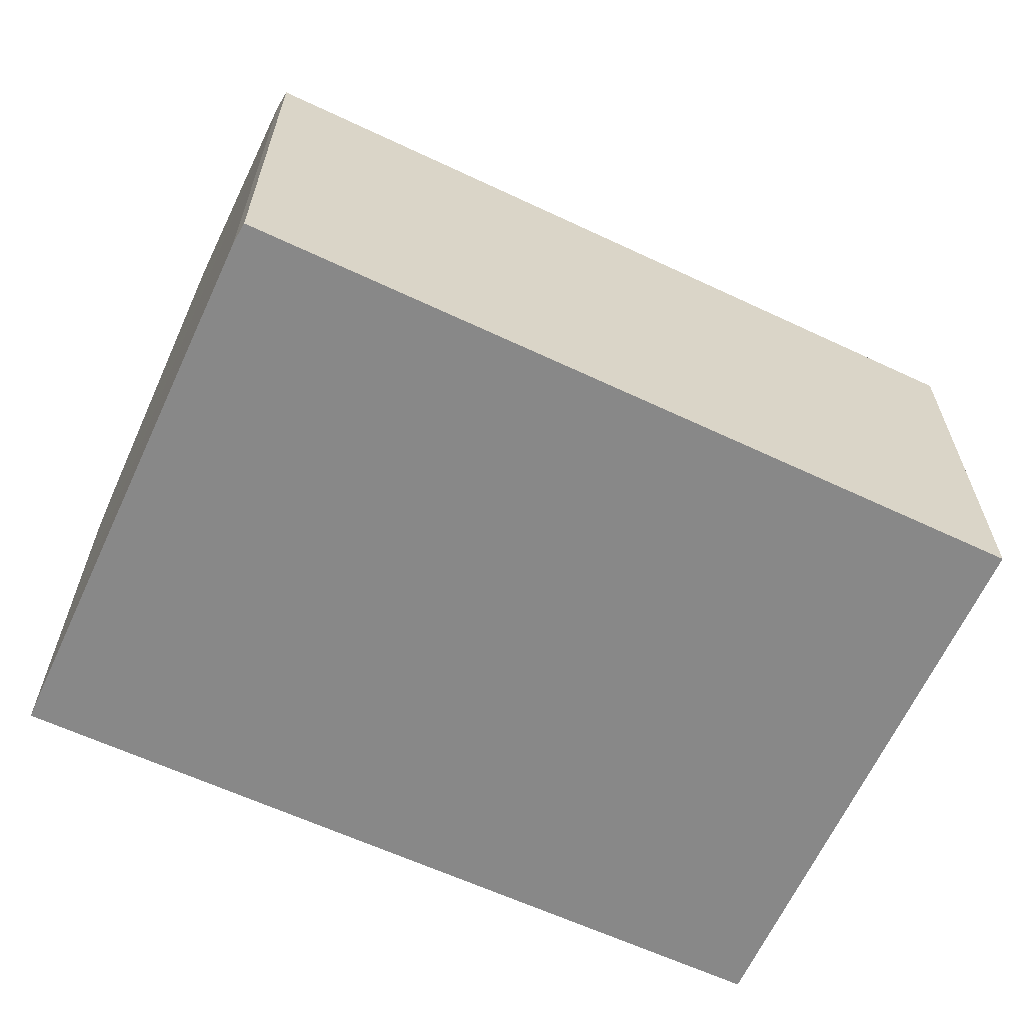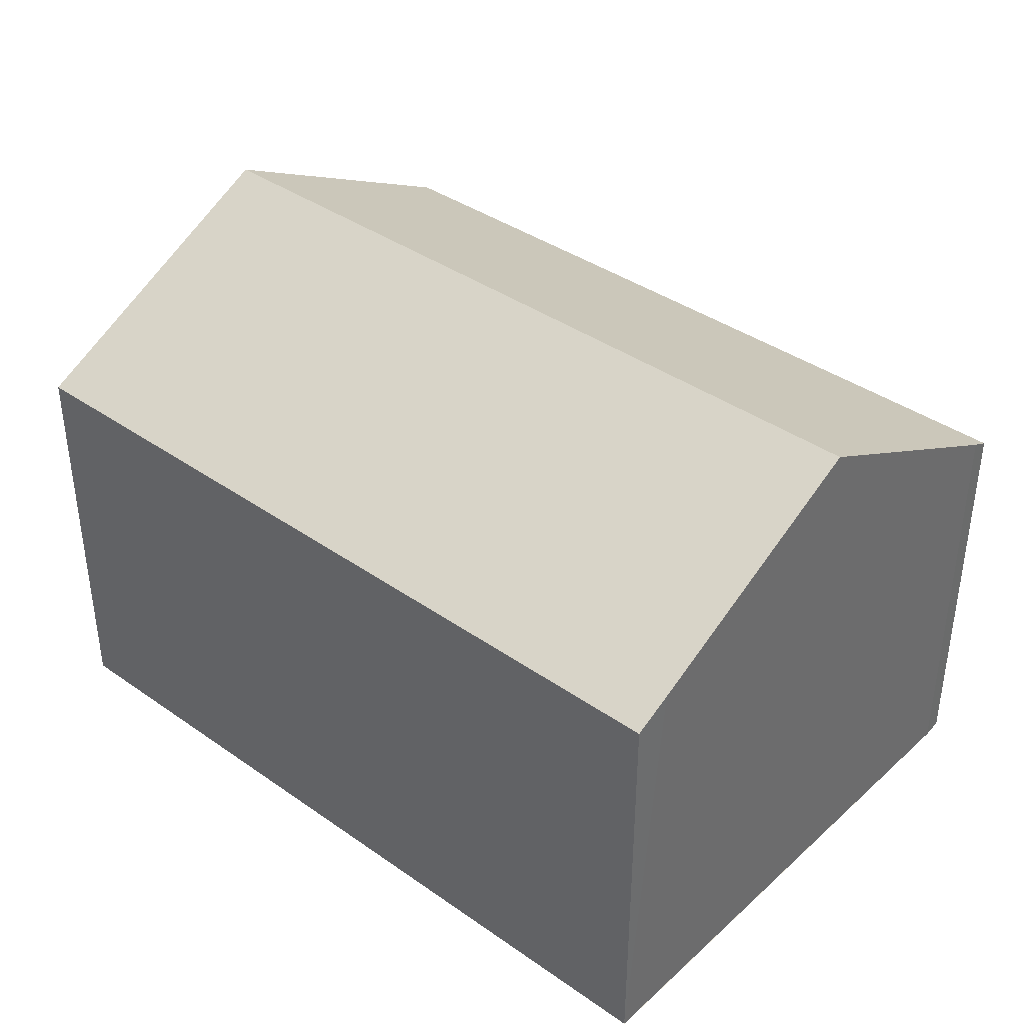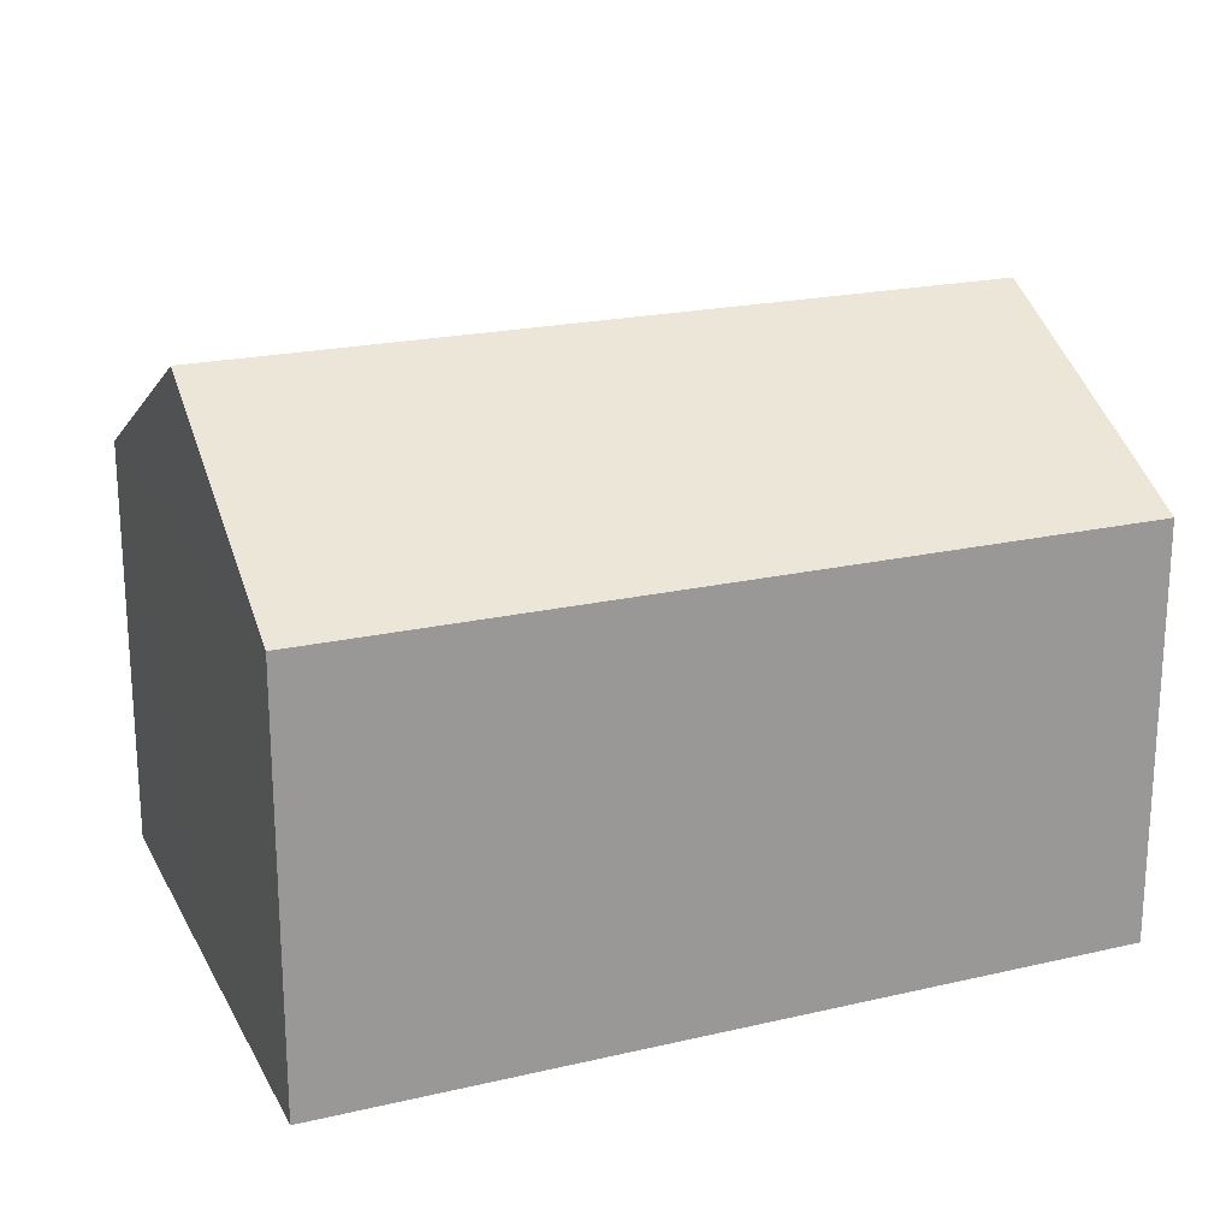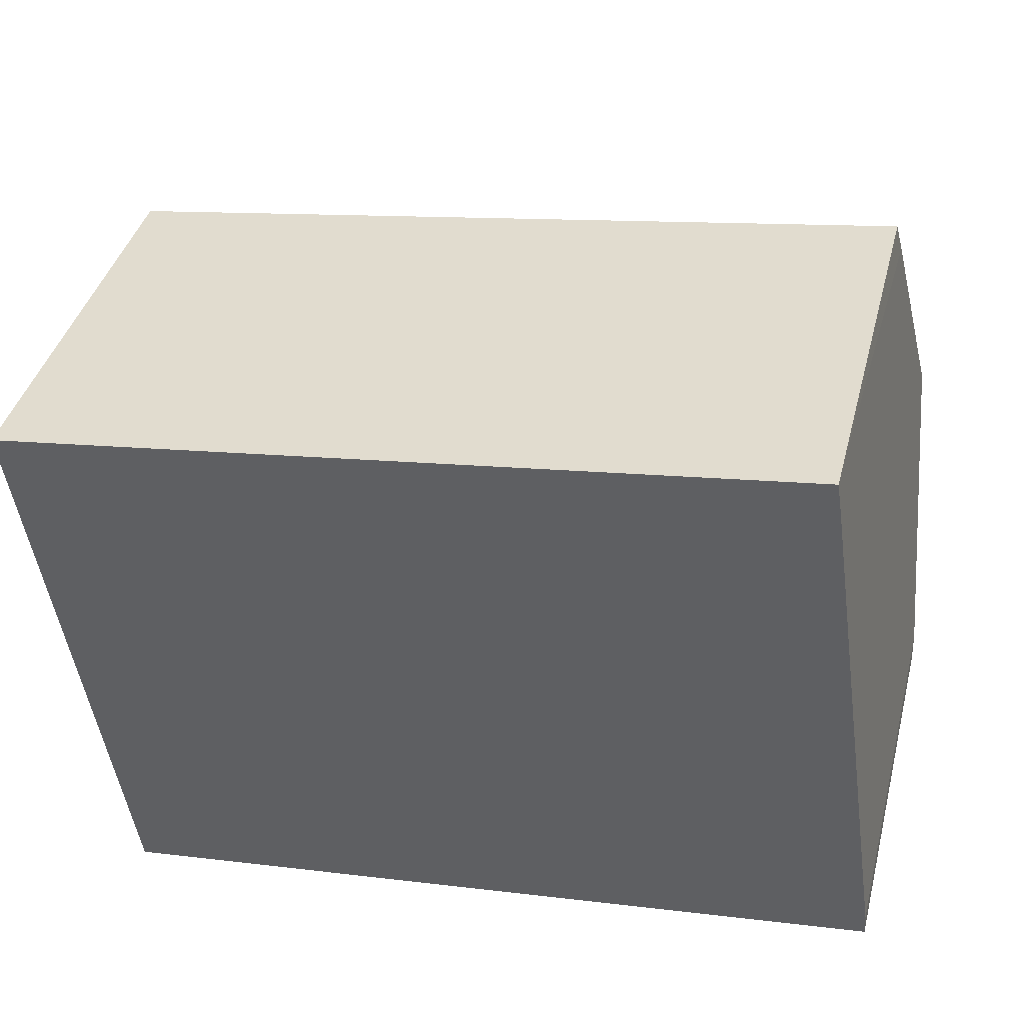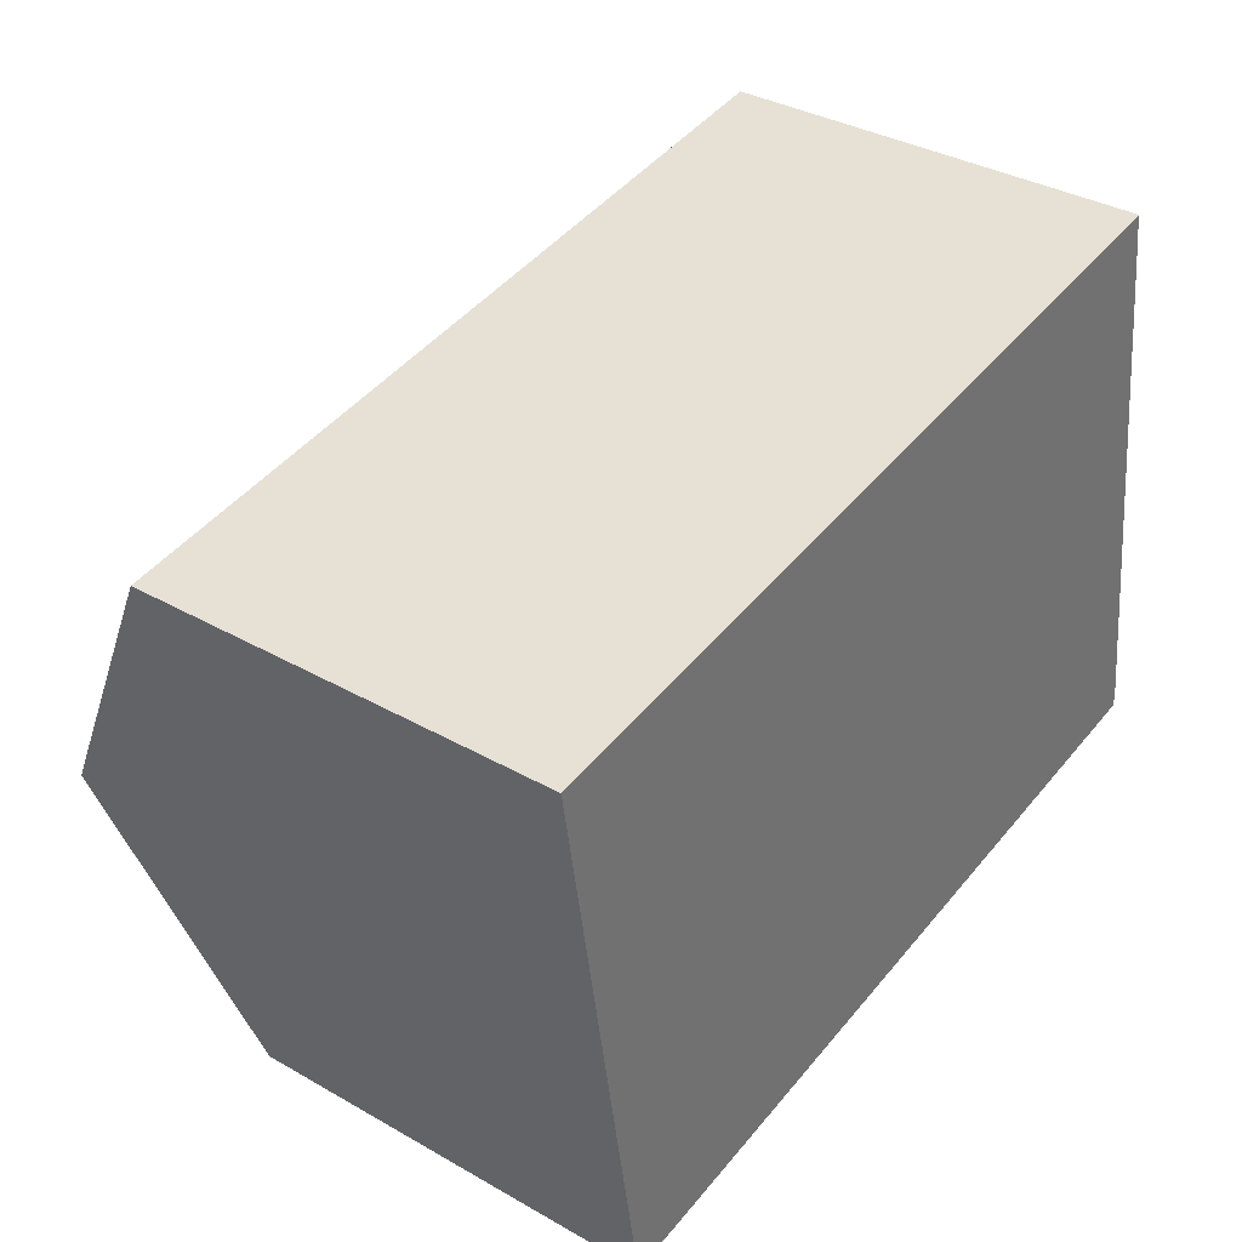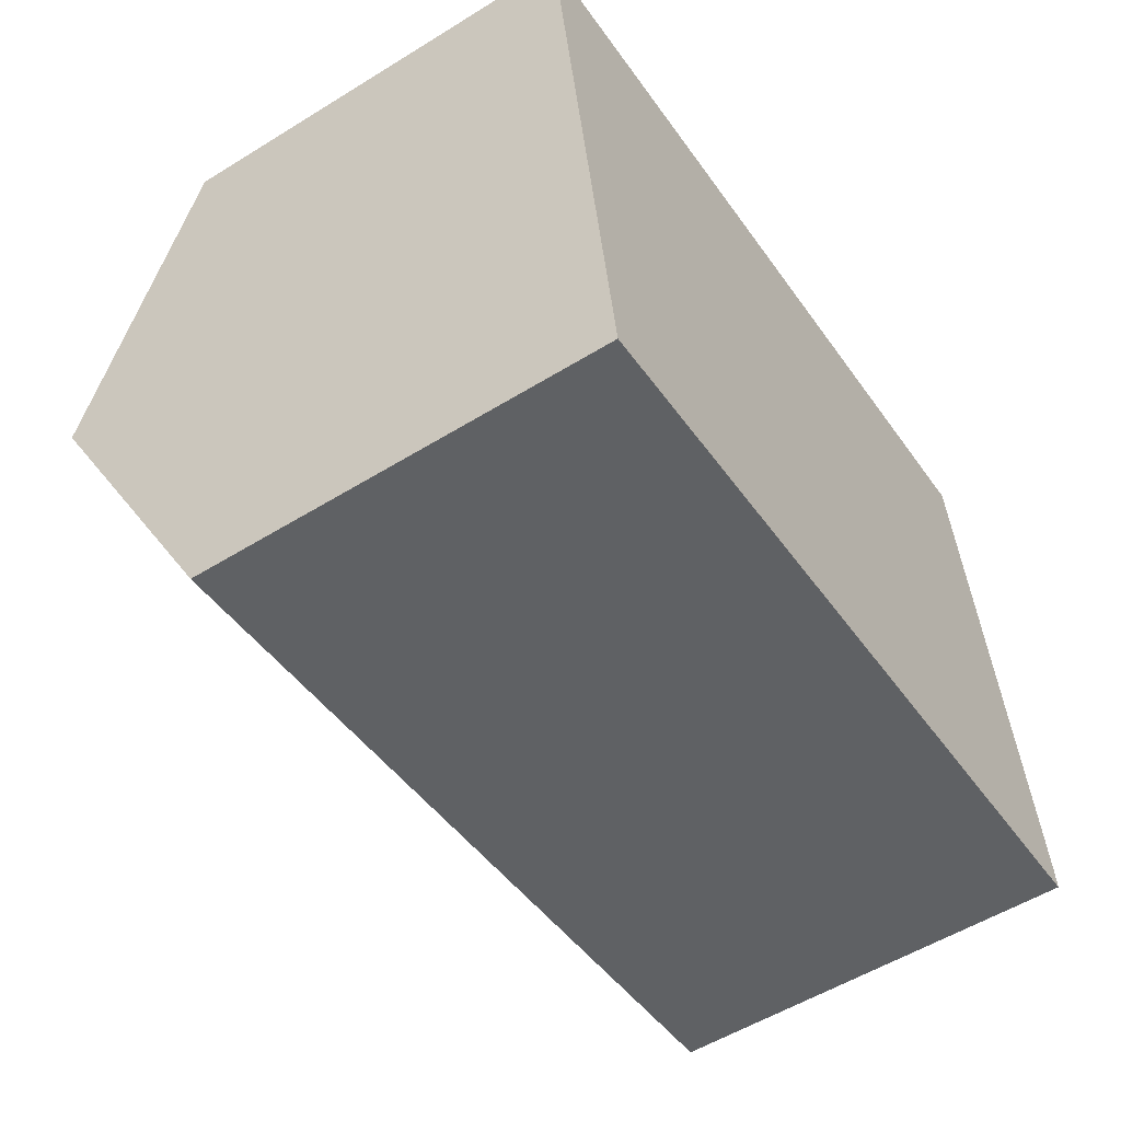
<metadata>
{"format":"obj","ext":"obj","renderer":"f3d","projection":"perspective","resolution":1024,"background":"white","views":[{"elev":-62.7,"azim":146.9,"up":"+Y"},{"elev":38.9,"azim":33.4,"up":"+Y"},{"elev":20.9,"azim":-30.6,"up":"+Y"},{"elev":40.5,"azim":14.4,"up":"+Z"},{"elev":35.6,"azim":-53.1,"up":"+Z"},{"elev":-54.9,"azim":-56.9,"up":"+Z"}]}
</metadata>
<code>
v  1.616 7.285 -9.993
v  15.52 7.441 -7.766
v  15.54 7.243 -8.153
v  15.48 7.558 -7.54
v  14.84 9.87 -3.077
v  0.811 9.87 -5.014
v  14.11 7.267 1.949
v  0 7.267 4.45e-16
v  14.22 7.611 1.285
v  0 0 0
v  14.11 -1.193e-16 1.949
v  15.52 4.755e-16 -7.766
v  14.22 -7.868e-17 1.285
v  14.84 1.884e-16 -3.077
v  15.48 4.617e-16 -7.54
v  15.54 4.992e-16 -8.153
v  1.616 6.119e-16 -9.993
v  0.811 3.07e-16 -5.014
g defaultobject
f 1 2 3
f 2 1 4
f 4 1 5
f 5 1 6
f 7 6 8
f 6 7 5
f 5 7 9
f 10 7 8
f 7 10 11
f 11 9 7
f 9 11 5
f 5 11 4
f 4 11 2
f 2 11 12
f 12 11 13
f 12 13 14
f 12 14 15
f 12 3 2
f 3 12 16
f 3 17 1
f 17 3 16
f 1 8 6
f 8 1 10
f 10 1 18
f 18 1 17
f 12 17 16
f 17 12 18
f 18 12 15
f 18 15 14
f 18 14 13
f 18 13 10
f 10 13 11

</code>
